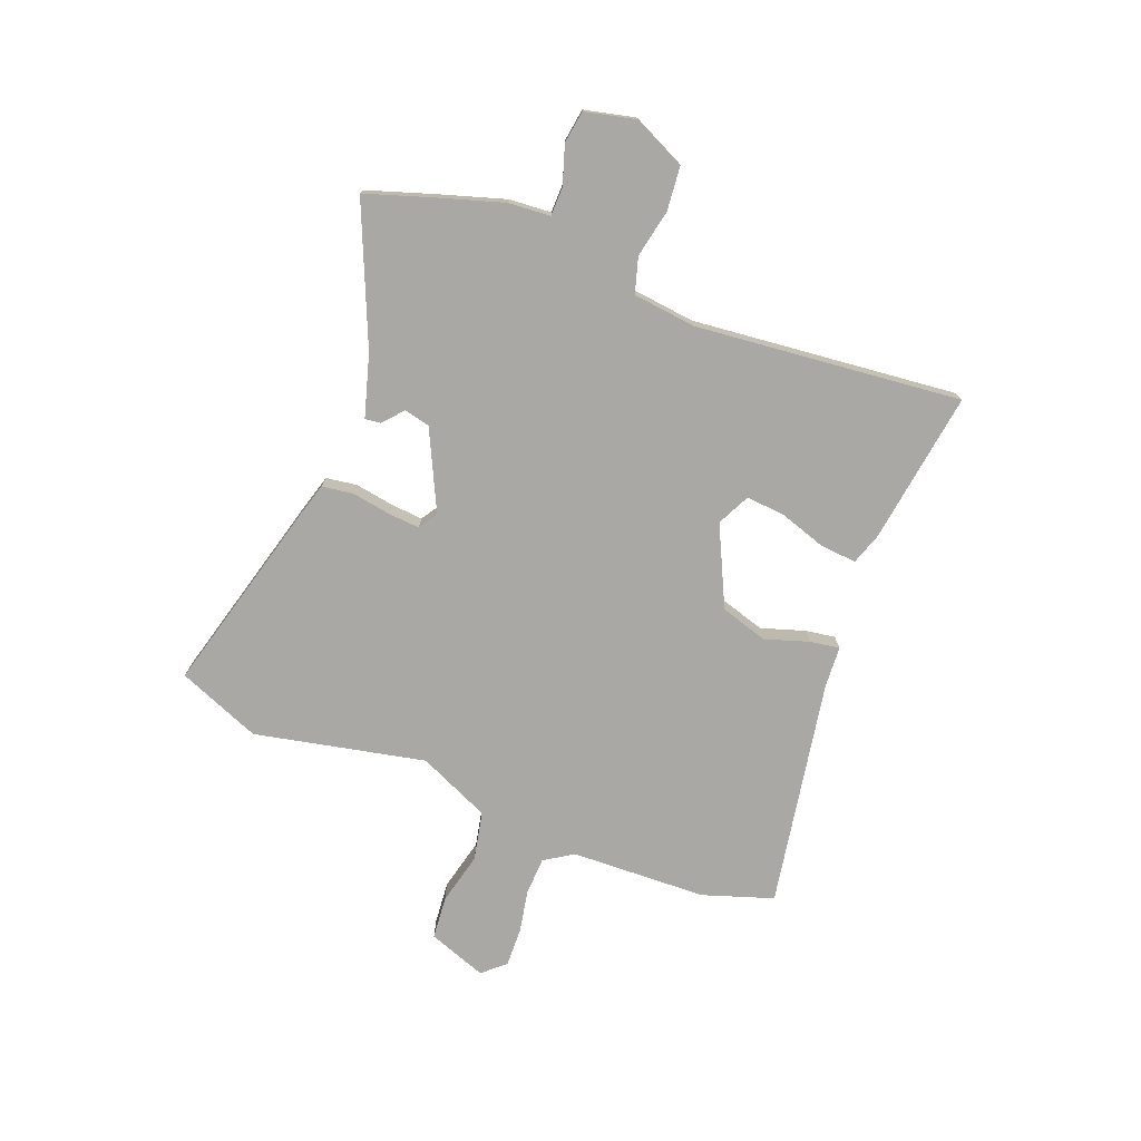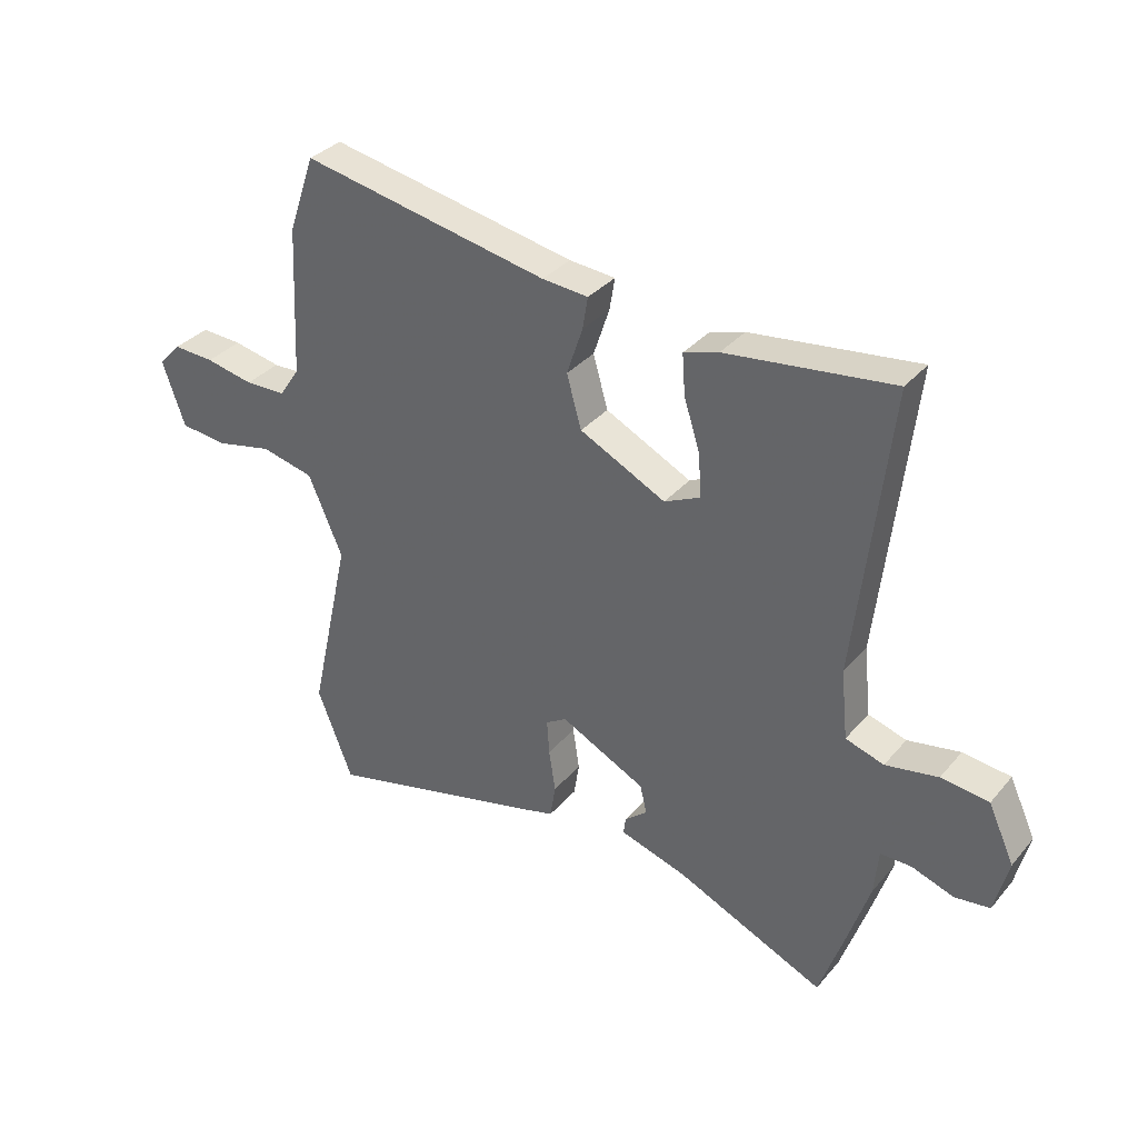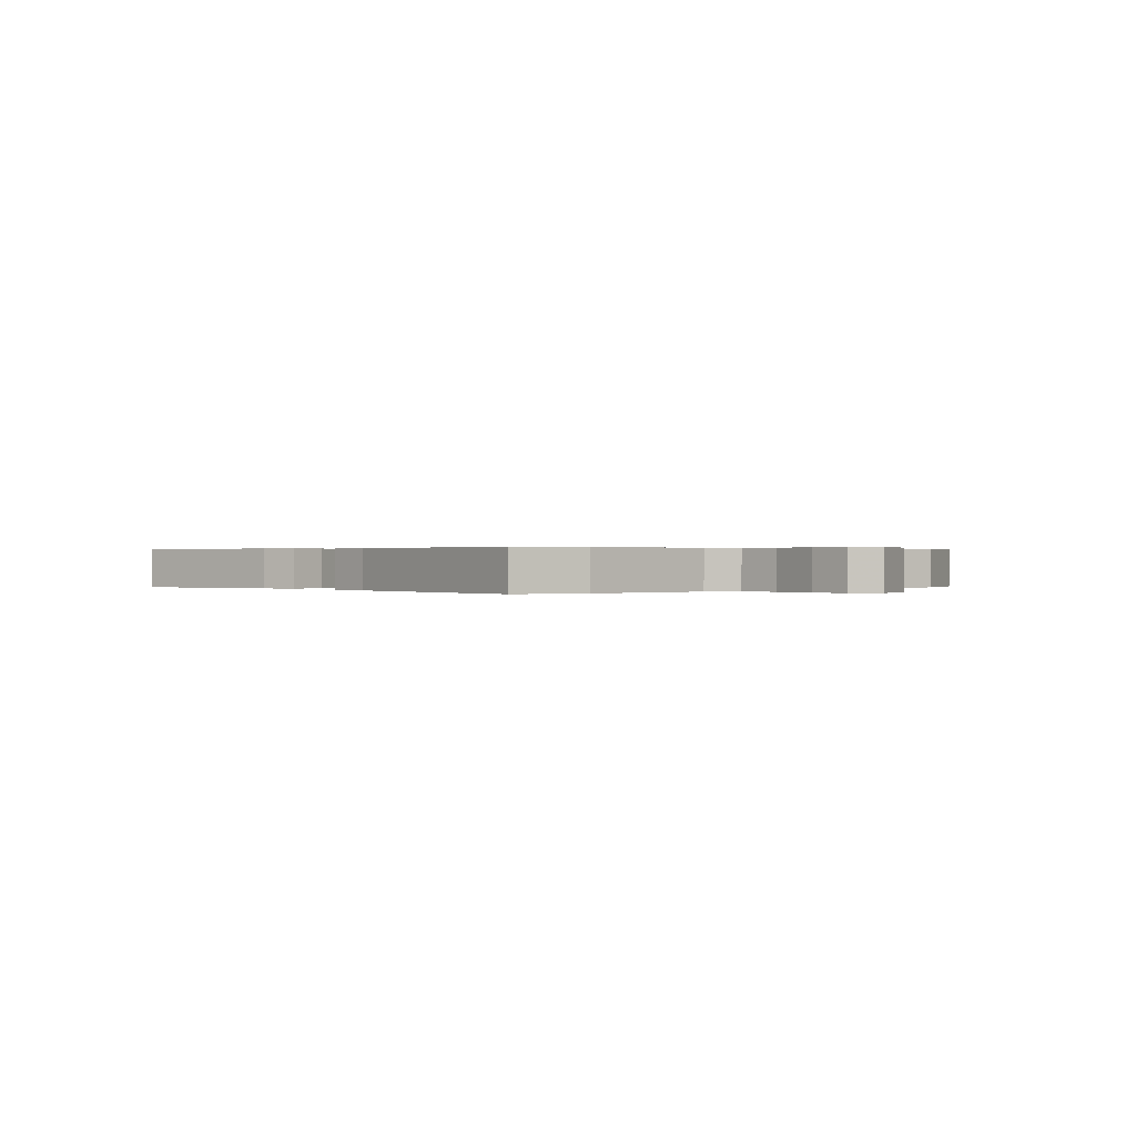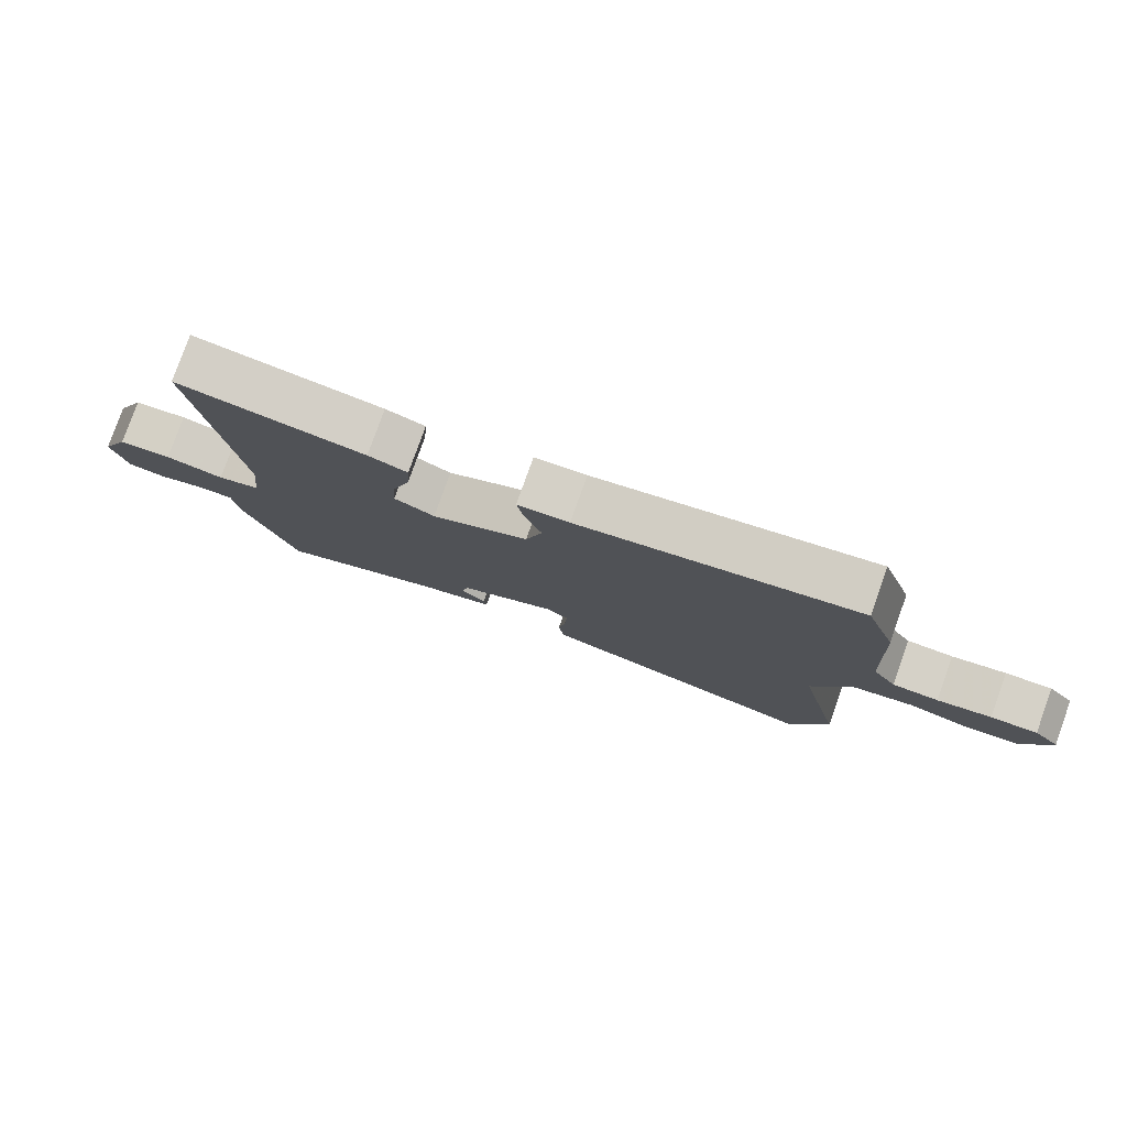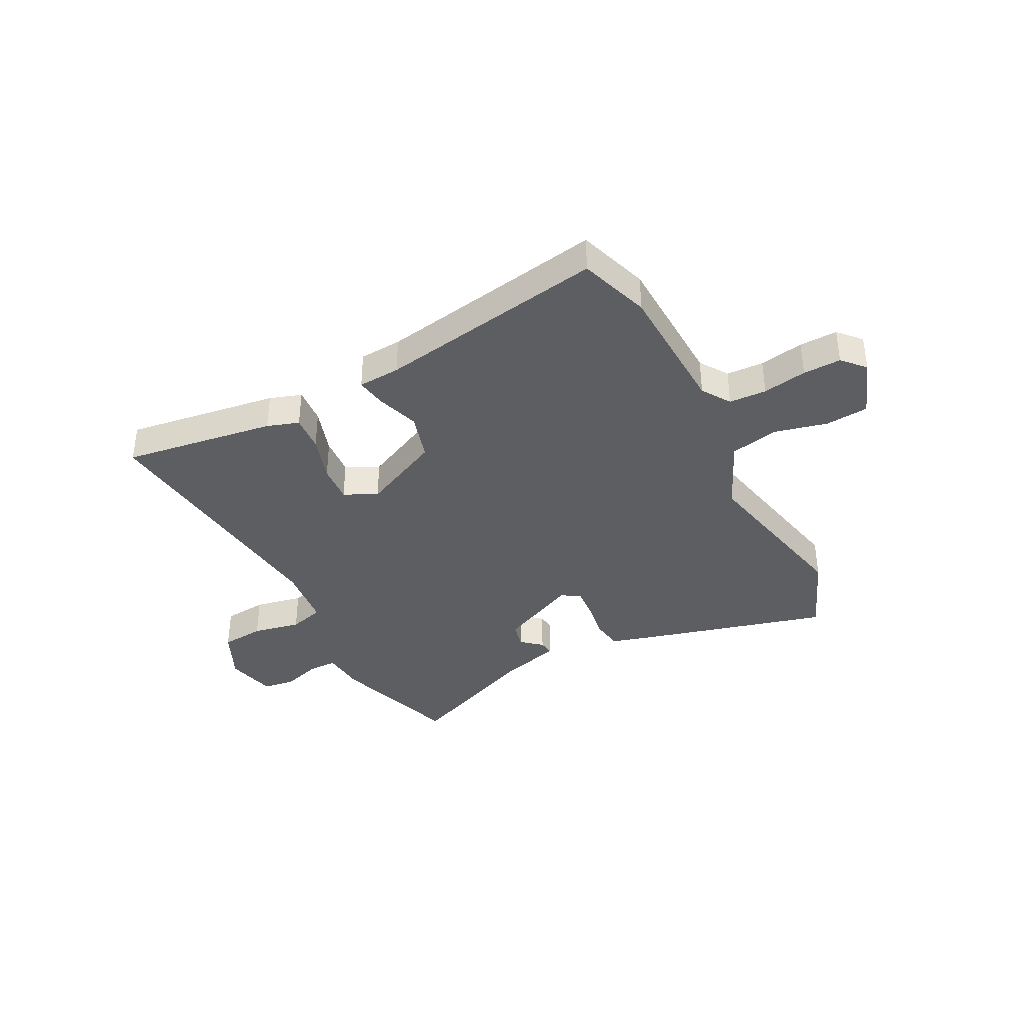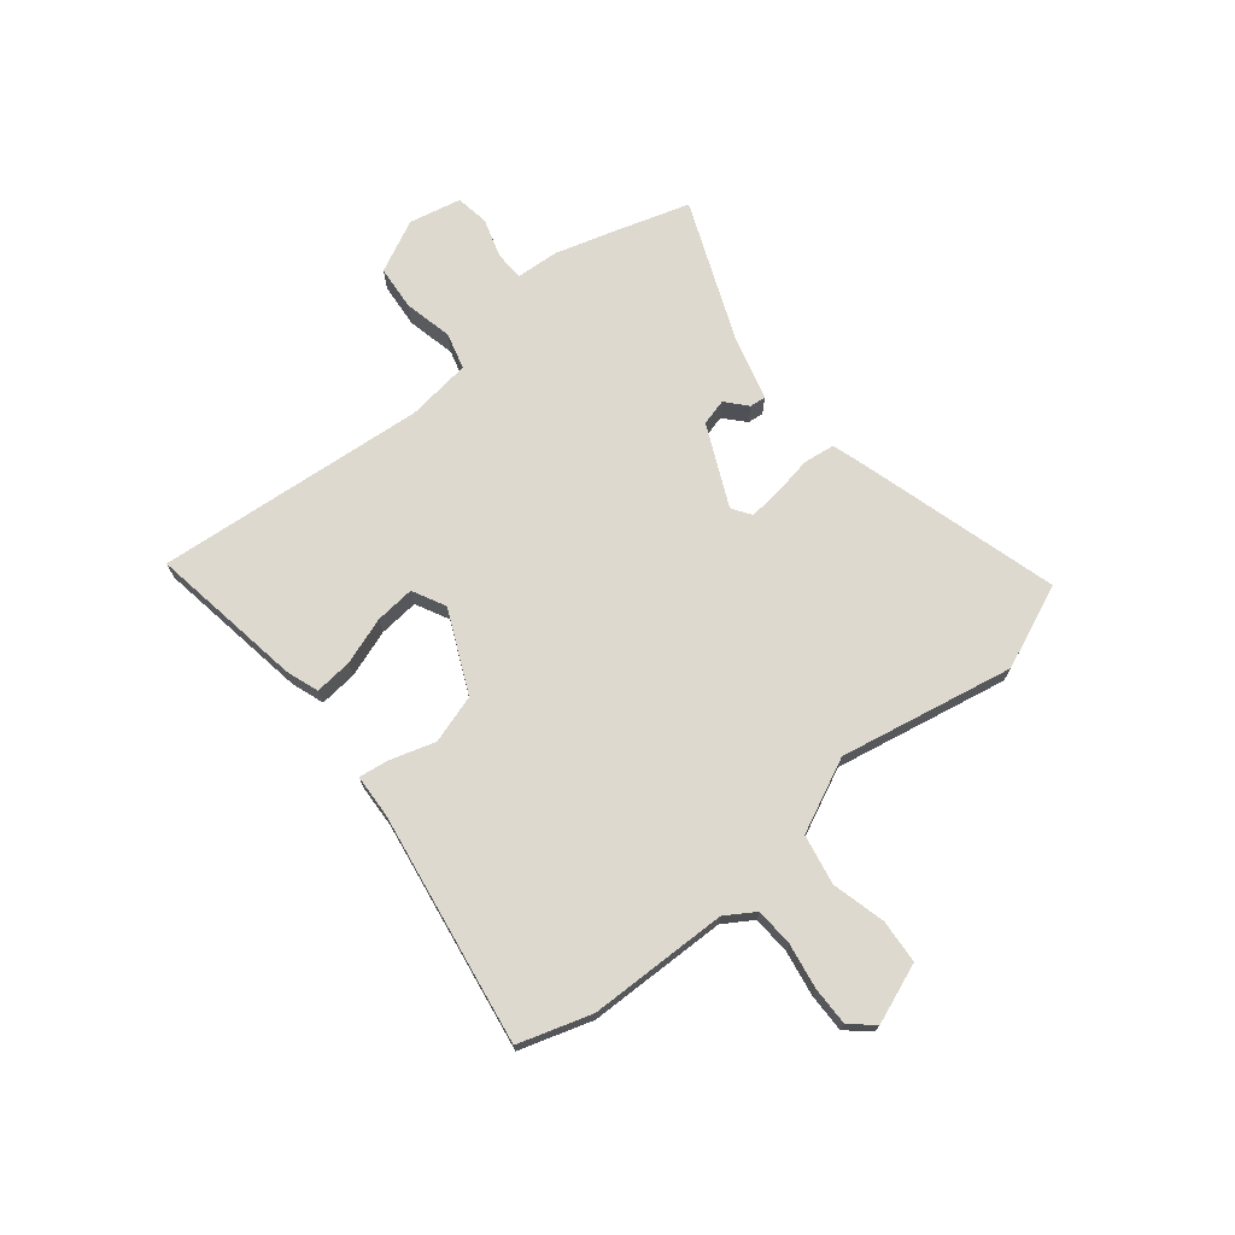
<metadata>
{"format":"obj","ext":"obj","renderer":"f3d","projection":"perspective","resolution":1024,"background":"white","views":[{"elev":-75.1,"azim":-111.9,"up":"+Y"},{"elev":34.2,"azim":-145.9,"up":"+Z"},{"elev":0.3,"azim":43.6,"up":"+Y"},{"elev":79.3,"azim":19.7,"up":"+Z"},{"elev":-37.8,"azim":26.7,"up":"+Y"},{"elev":71.5,"azim":49.5,"up":"+Y"}]}
</metadata>
<code>
v -0.469 0.07 -0.591
v -0.513 0.07 -0.461
v -0.549 0.07 -0.349
v -0.556 0.07 -0.271
v -0.609 0.07 -0.271
v -0.68 0.07 -0.295
v -0.74 0.07 -0.287
v -0.763 0.07 -0.193
v -0.719 0.07 -0.097
v -0.638 0.07 -0.088
v -0.549 0.07 -0.105
v -0.484 0.07 -0.085
v -0.472 0.07 0.032
v -0.528 0.07 0.522
v -0.246 0.07 0.485
v -0.187 0.07 0.466
v -0.192 0.07 0.398
v -0.219 0.07 0.312
v -0.224 0.07 0.24
v -0.163 0.07 0.211
v -0.017 0.07 0.283
v 0.008 0.07 0.371
v -0.019 0.07 0.452
v -0.028 0.07 0.506
v 0.05 0.07 0.512
v 0.469 0.07 0.591
v 0.514 0.07 0.461
v 0.526 0.07 0.209
v 0.561 0.07 0.157
v 0.63 0.07 0.155
v 0.711 0.07 0.171
v 0.781 0.07 0.174
v 0.819 0.07 0.133
v 0.781 0.07 0.024
v 0.702 0.07 0.016
v 0.605 0.07 0.038
v 0.515 0.07 0.018
v 0.457 0.07 -0.116
v 0.527 0.07 -0.43
v 0.467 0.07 -0.584
v 0.102 0.07 -0.491
v 0.041 0.07 -0.474
v 0.032 0.07 -0.417
v 0.043 0.07 -0.345
v 0.047 0.07 -0.286
v 0.012 0.07 -0.264
v -0.133 0.07 -0.336
v -0.144 0.07 -0.384
v -0.106 0.07 -0.416
v -0.102 0.07 -0.445
v -0.217 0.07 -0.48
v -0.469 0 -0.591
v -0.513 0 -0.461
v -0.549 0 -0.349
v -0.556 0 -0.271
v -0.609 0 -0.271
v -0.68 0 -0.295
v -0.74 0 -0.287
v -0.763 0 -0.193
v -0.719 0 -0.097
v -0.638 0 -0.088
v -0.549 0 -0.105
v -0.484 0 -0.085
v -0.472 0 0.032
v -0.528 0 0.522
v -0.246 0 0.485
v -0.187 0 0.466
v -0.192 0 0.398
v -0.219 0 0.312
v -0.224 0 0.24
v -0.163 0 0.211
v -0.017 0 0.283
v 0.008 0 0.371
v -0.019 0 0.452
v -0.028 0 0.506
v 0.05 0 0.512
v 0.469 0 0.591
v 0.514 0 0.461
v 0.526 0 0.209
v 0.561 0 0.157
v 0.63 0 0.155
v 0.711 0 0.171
v 0.781 0 0.174
v 0.819 0 0.133
v 0.781 0 0.024
v 0.702 0 0.016
v 0.605 0 0.038
v 0.515 0 0.018
v 0.457 0 -0.116
v 0.527 0 -0.43
v 0.467 0 -0.584
v 0.102 0 -0.491
v 0.041 0 -0.474
v 0.032 0 -0.417
v 0.043 0 -0.345
v 0.047 0 -0.286
v 0.012 0 -0.264
v -0.133 0 -0.336
v -0.144 0 -0.384
v -0.106 0 -0.416
v -0.102 0 -0.445
v -0.217 0 -0.48
f 48 49 50 51
f 2 3 4
f 1 2 4
f 51 1 4
f 48 51 4
f 47 48 4
f 46 47 4
f 42 43 44
f 41 42 44
f 40 41 44
f 39 40 44
f 38 39 44
f 37 38 44 45
f 34 35 36
f 33 34 36
f 32 33 36
f 31 32 36
f 30 31 36
f 29 30 36 37
f 37 45 46
f 29 37 46
f 28 29 46
f 27 28 46
f 26 27 46
f 25 26 46
f 22 23 24 25
f 16 17 18
f 15 16 18
f 14 15 18
f 13 14 18
f 12 13 18 19
f 9 10 11
f 8 9 11
f 7 8 11
f 6 7 11
f 5 6 11
f 5 11 12
f 12 19 20
f 5 12 20
f 4 5 20
f 21 22 25 46
f 4 20 21 46
f 102 101 100 99
f 55 54 53
f 55 53 52
f 55 52 102
f 55 102 99
f 55 99 98
f 55 98 97
f 95 94 93
f 95 93 92
f 95 92 91
f 95 91 90
f 95 90 89
f 96 95 89 88
f 87 86 85
f 87 85 84
f 87 84 83
f 87 83 82
f 87 82 81
f 88 87 81 80
f 97 96 88
f 97 88 80
f 97 80 79
f 97 79 78
f 97 78 77
f 97 77 76
f 76 75 74 73
f 69 68 67
f 69 67 66
f 69 66 65
f 69 65 64
f 70 69 64 63
f 62 61 60
f 62 60 59
f 62 59 58
f 62 58 57
f 62 57 56
f 63 62 56
f 71 70 63
f 71 63 56
f 71 56 55
f 97 76 73 72
f 97 72 71 55
f 1 52 53 2
f 2 53 54 3
f 3 54 55 4
f 4 55 56 5
f 5 56 57 6
f 6 57 58 7
f 7 58 59 8
f 8 59 60 9
f 9 60 61 10
f 10 61 62 11
f 11 62 63 12
f 12 63 64 13
f 13 64 65 14
f 14 65 66 15
f 15 66 67 16
f 16 67 68 17
f 17 68 69 18
f 18 69 70 19
f 19 70 71 20
f 20 71 72 21
f 21 72 73 22
f 22 73 74 23
f 23 74 75 24
f 24 75 76 25
f 25 76 77 26
f 26 77 78 27
f 27 78 79 28
f 28 79 80 29
f 29 80 81 30
f 30 81 82 31
f 31 82 83 32
f 32 83 84 33
f 33 84 85 34
f 34 85 86 35
f 35 86 87 36
f 36 87 88 37
f 37 88 89 38
f 38 89 90 39
f 39 90 91 40
f 40 91 92 41
f 41 92 93 42
f 42 93 94 43
f 43 94 95 44
f 44 95 96 45
f 45 96 97 46
f 46 97 98 47
f 47 98 99 48
f 48 99 100 49
f 49 100 101 50
f 50 101 102 51
f 51 102 52 1

</code>
